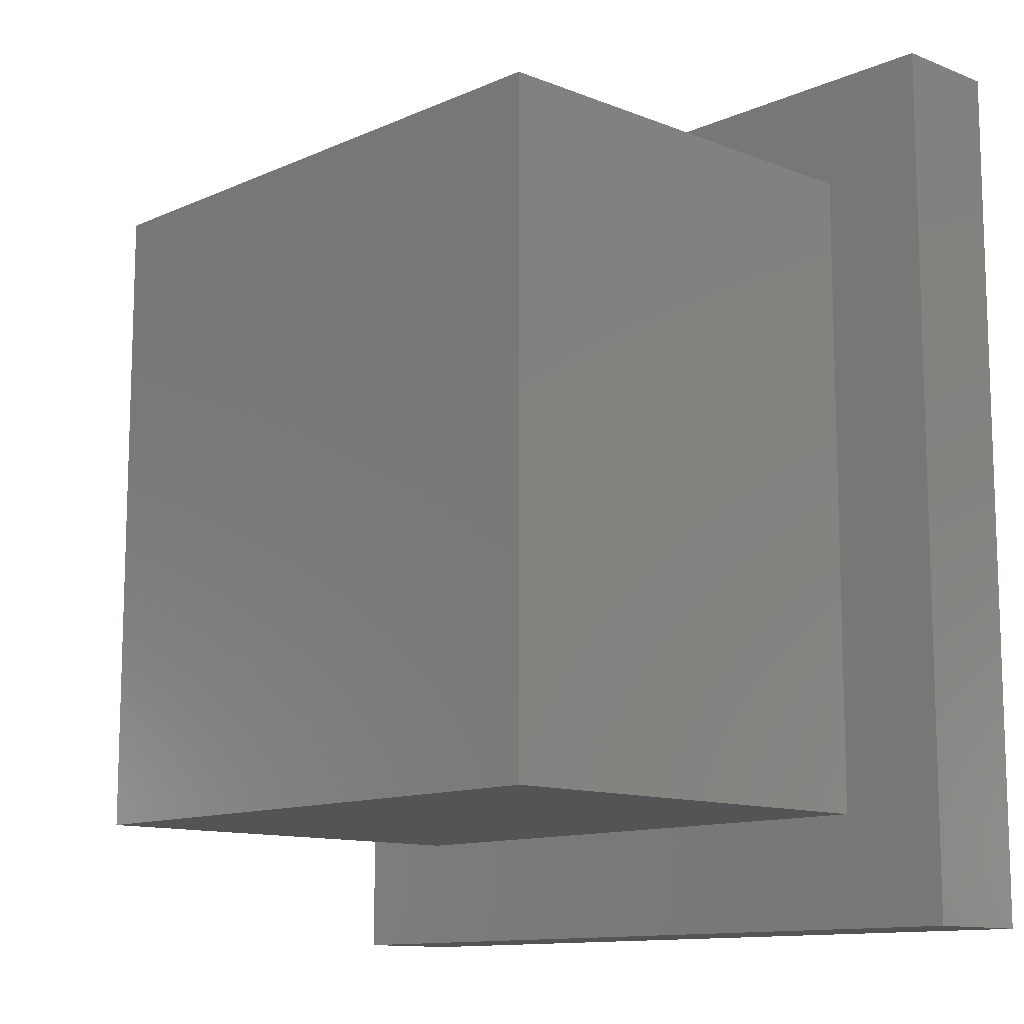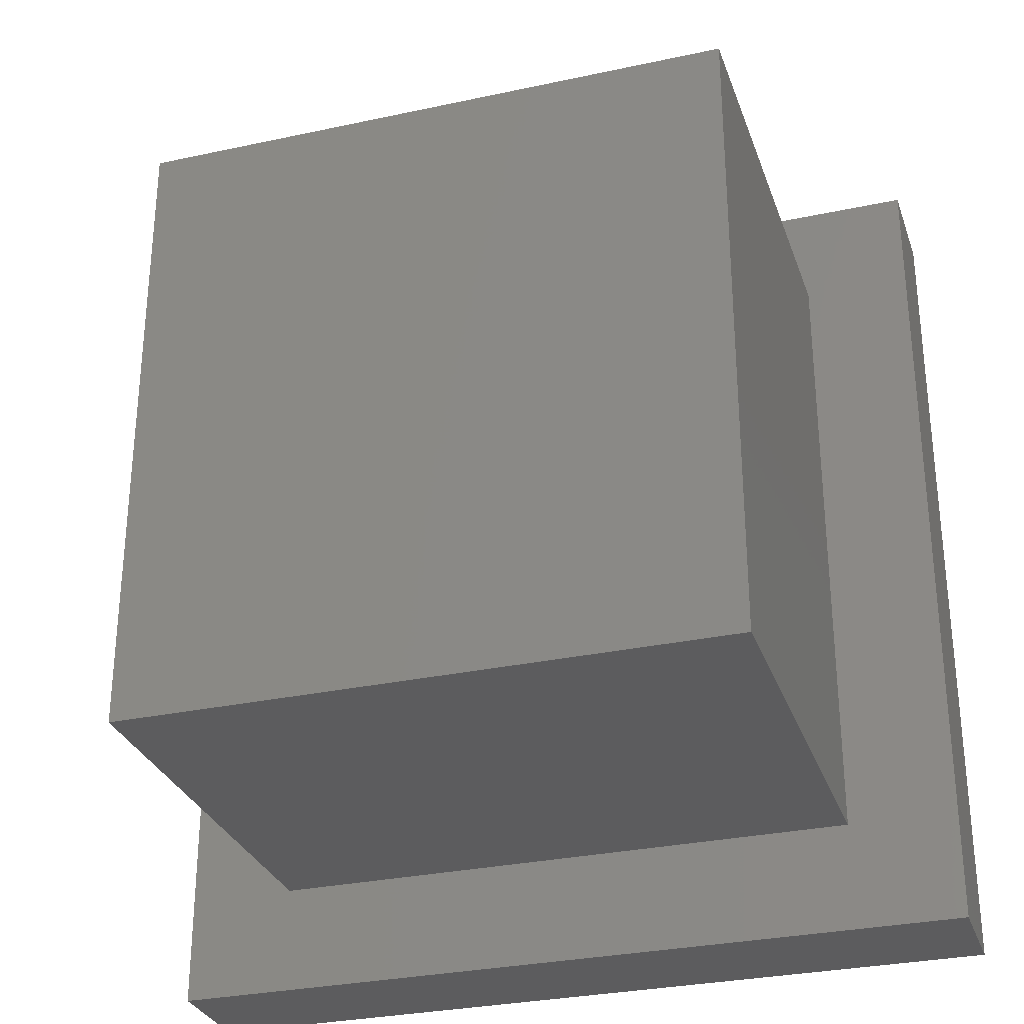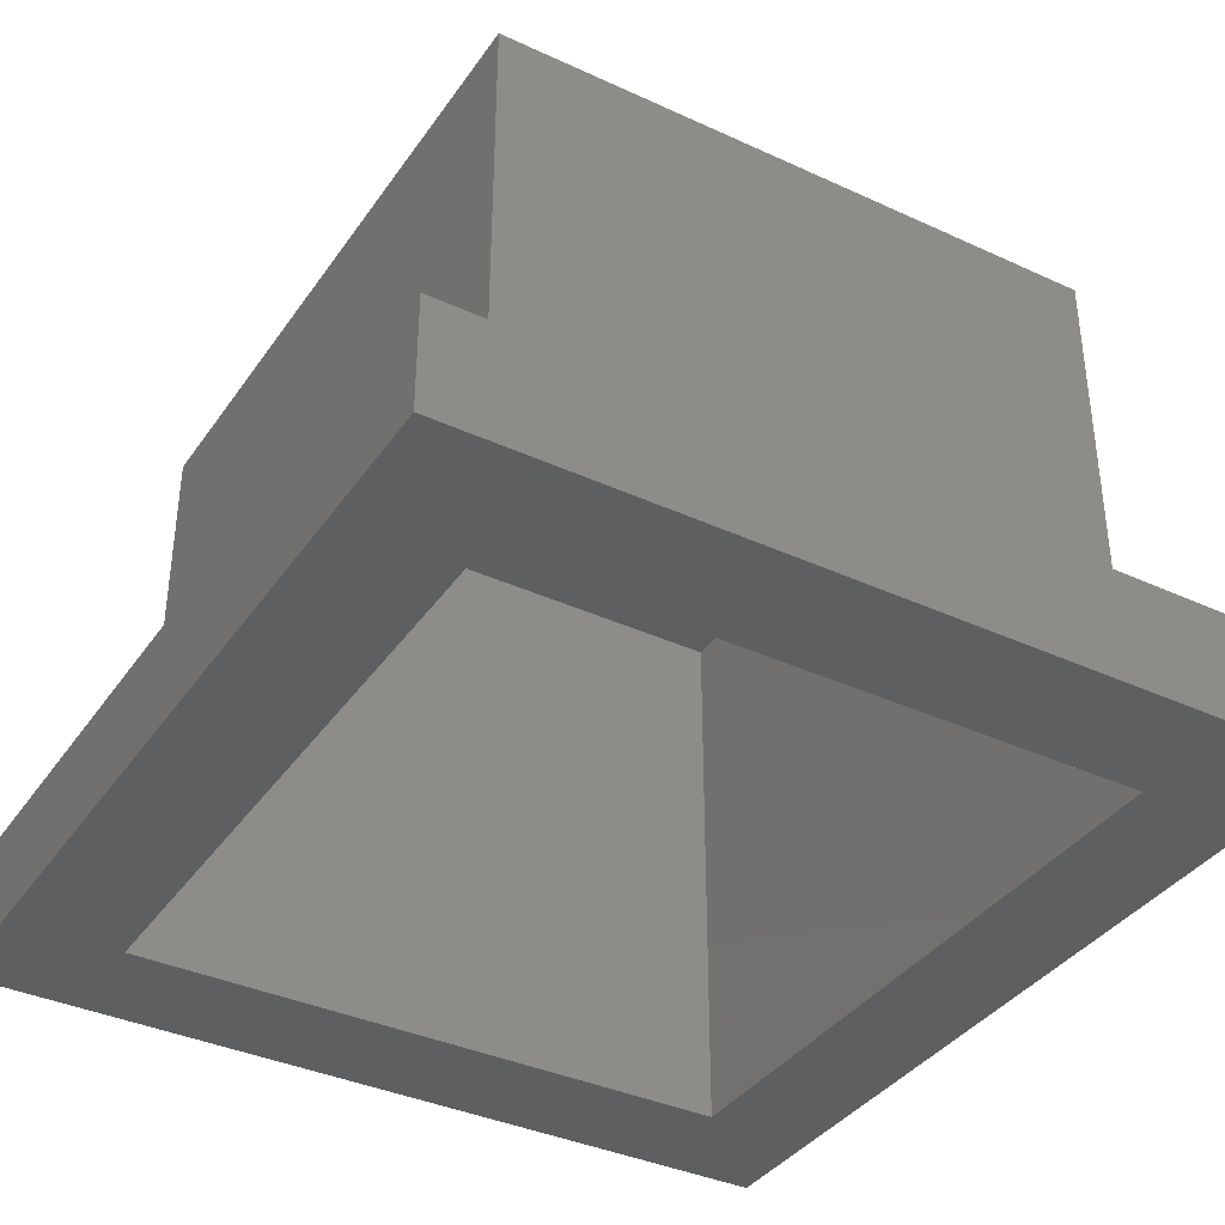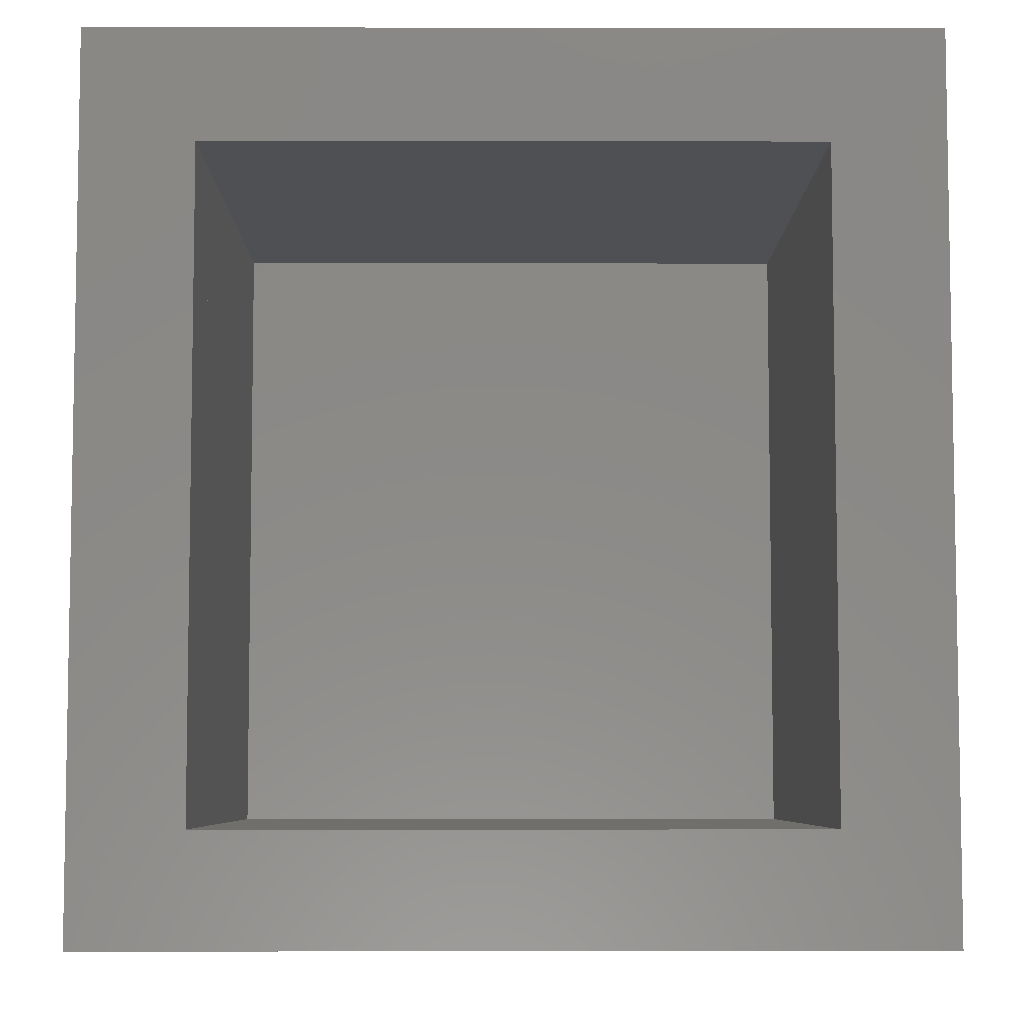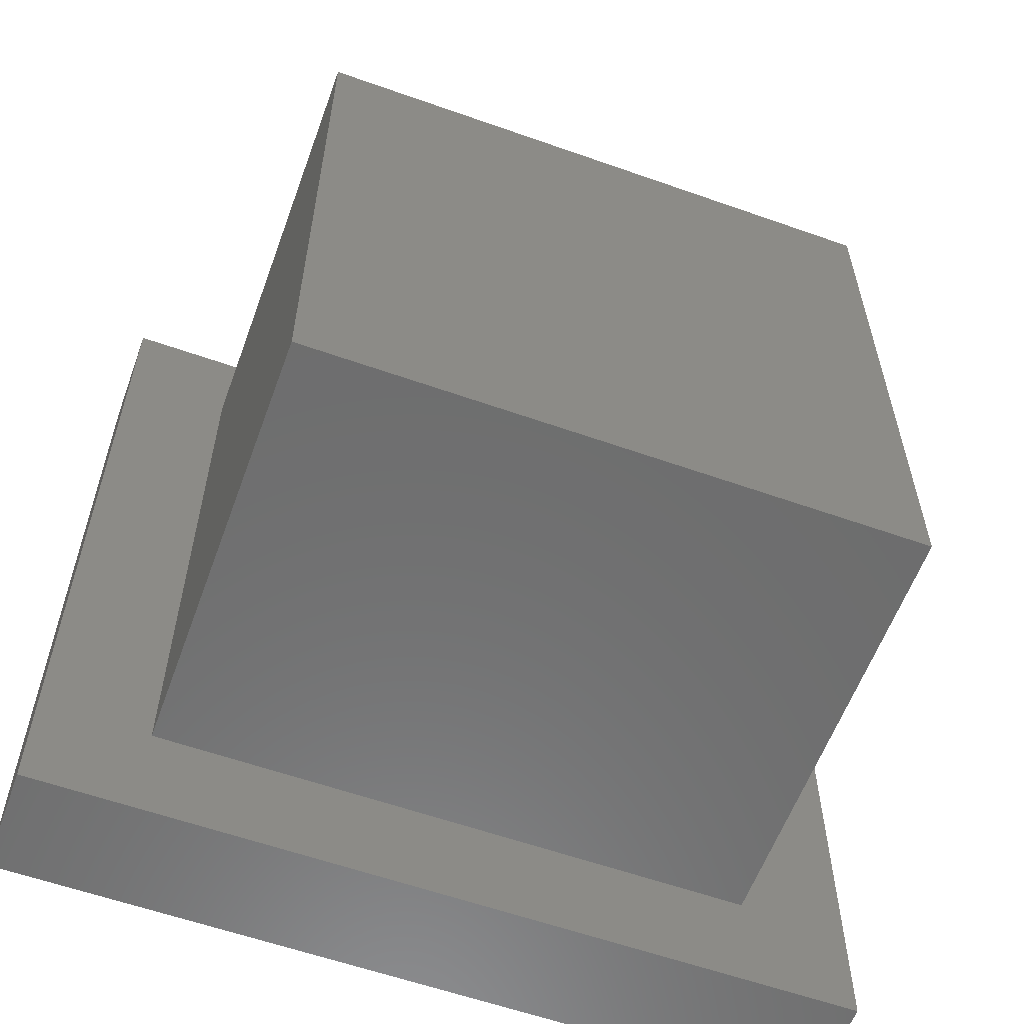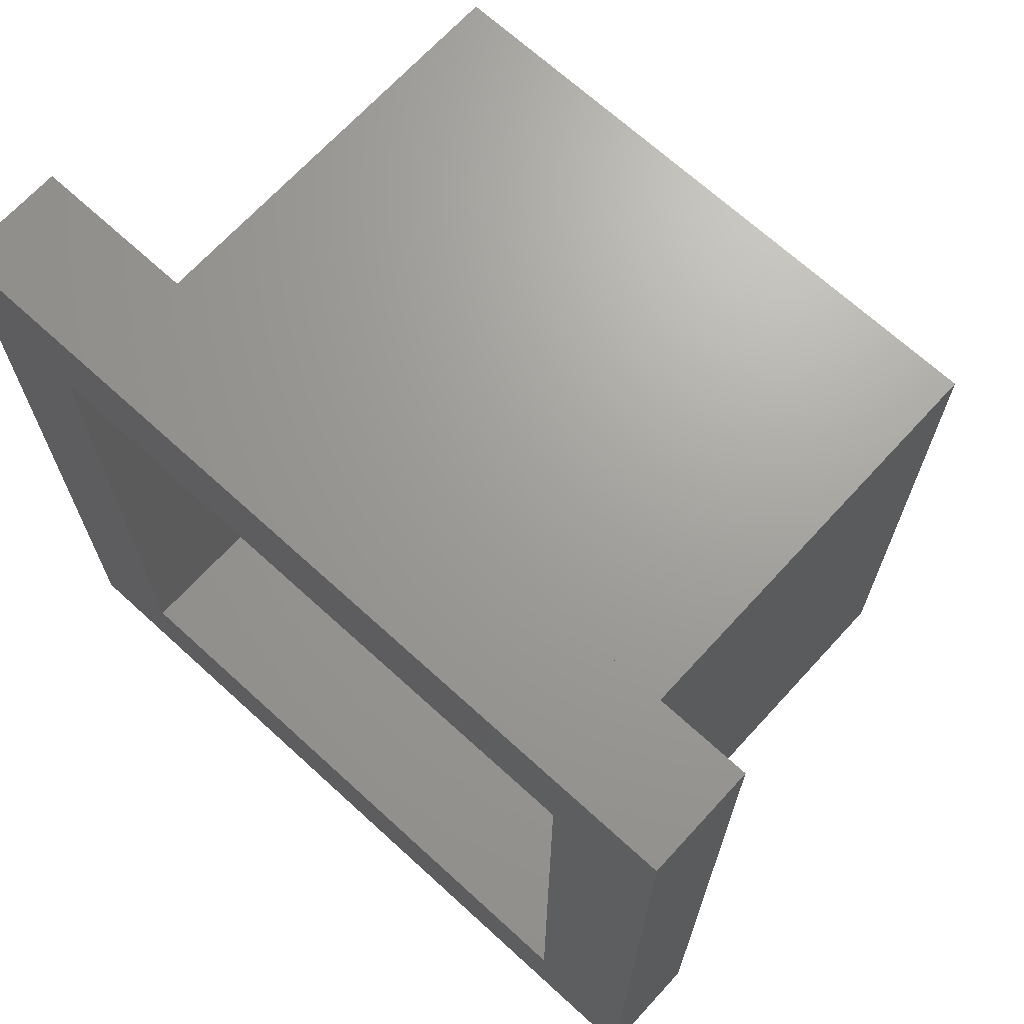
<metadata>
{"format":"stl","ext":"stl","renderer":"f3d","projection":"perspective","resolution":1024,"background":"white","views":[{"elev":-11.8,"azim":46.6,"up":"+Y"},{"elev":-30.1,"azim":17.5,"up":"+Y"},{"elev":-37.4,"azim":149.4,"up":"+Z"},{"elev":-6.2,"azim":179.7,"up":"+Y"},{"elev":-59.2,"azim":-20.0,"up":"+Y"},{"elev":68.6,"azim":-137.5,"up":"+Y"}]}
</metadata>
<code>
# stl→obj: 28 verts, 58 faces
v 972.3 1489 0
v 965.8 1488 0
v 965.8 1489 0
v 966.8 1488 0
v 965.8 1481 0
v 972.3 1488 0
v 973.3 1489 0
v 966.8 1481 0
v 966.8 1482 0
v 972.3 1482 0
v 973.3 1481 0
v 973.3 1482 0
v 973.3 1481 1
v 966.8 1482 1
v 966.8 1481 1
v 972.3 1482 1
v 972.3 1488 1
v 972.3 1489 1
v 973.3 1489 1
v 973.3 1482 1
v 965.8 1488 1
v 965.8 1481 1
v 965.8 1489 1
v 966.8 1488 1
v 972.3 1488 5
v 966.8 1482 5
v 966.8 1488 5
v 972.3 1482 5
f 1 2 3
f 2 1 4
f 2 4 5
f 4 1 6
f 6 1 7
f 4 8 5
f 8 4 9
f 8 9 10
f 8 10 11
f 11 10 6
f 11 6 7
f 11 7 12
f 13 14 15
f 14 13 16
f 16 13 17
f 17 13 18
f 18 13 19
f 19 13 20
f 15 21 22
f 21 15 23
f 23 15 24
f 23 24 18
f 24 15 14
f 18 24 17
f 21 5 22
f 5 21 2
f 23 2 21
f 2 23 3
f 23 1 3
f 1 23 18
f 18 7 1
f 7 18 19
f 7 20 12
f 20 7 19
f 12 13 11
f 13 12 20
f 13 8 11
f 8 13 15
f 15 5 8
f 5 15 22
f 14 10 9
f 10 14 16
f 17 10 16
f 10 17 6
f 4 14 9
f 14 4 24
f 17 4 6
f 4 17 24
f 25 26 27
f 26 25 28
f 25 16 28
f 16 25 17
f 26 16 14
f 16 26 28
f 24 26 14
f 26 24 27
f 25 24 17
f 24 25 27

</code>
